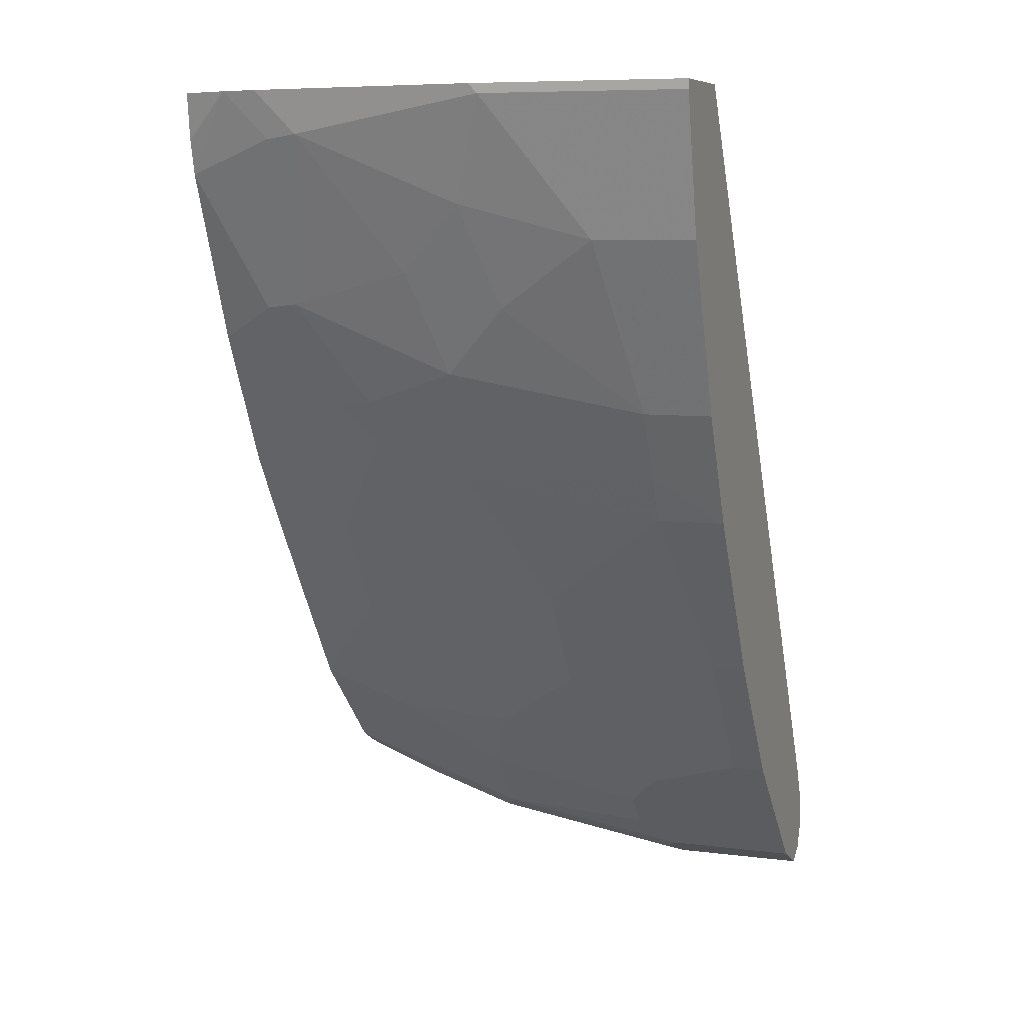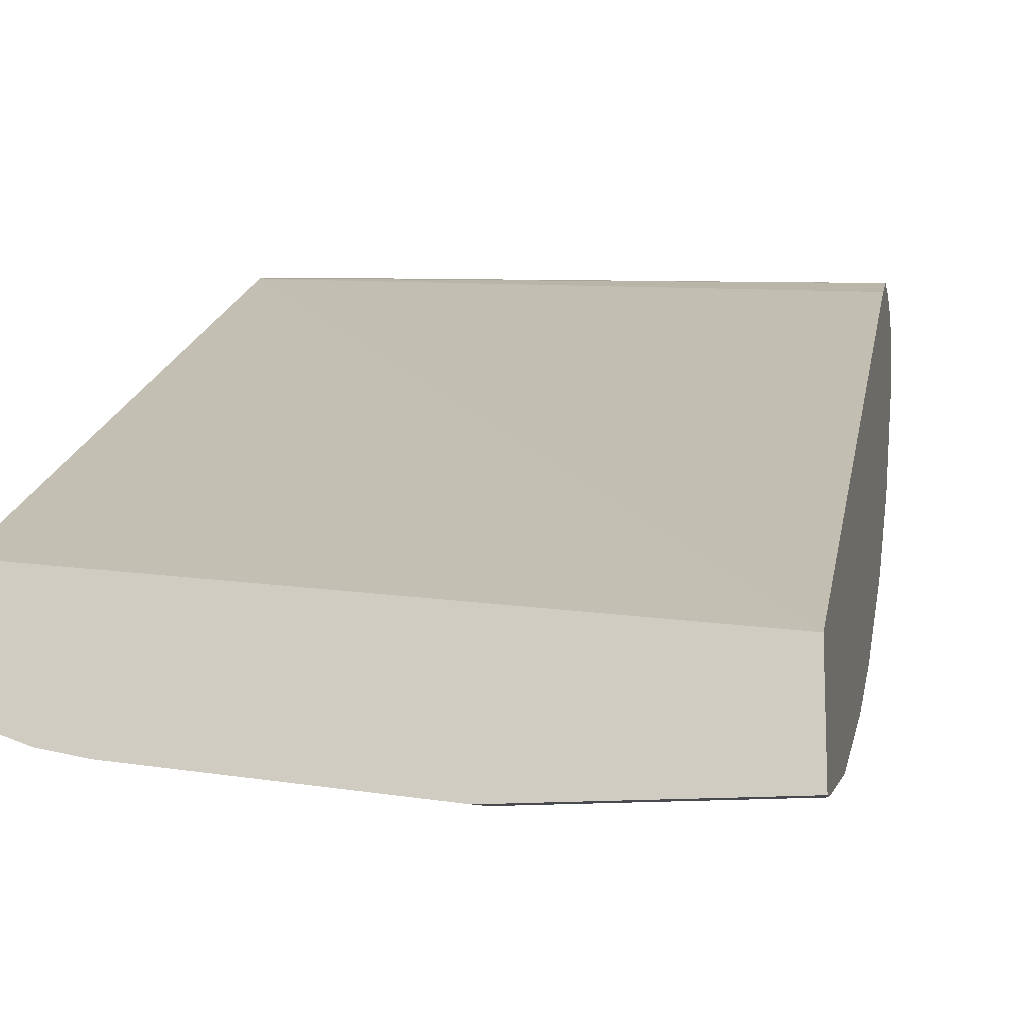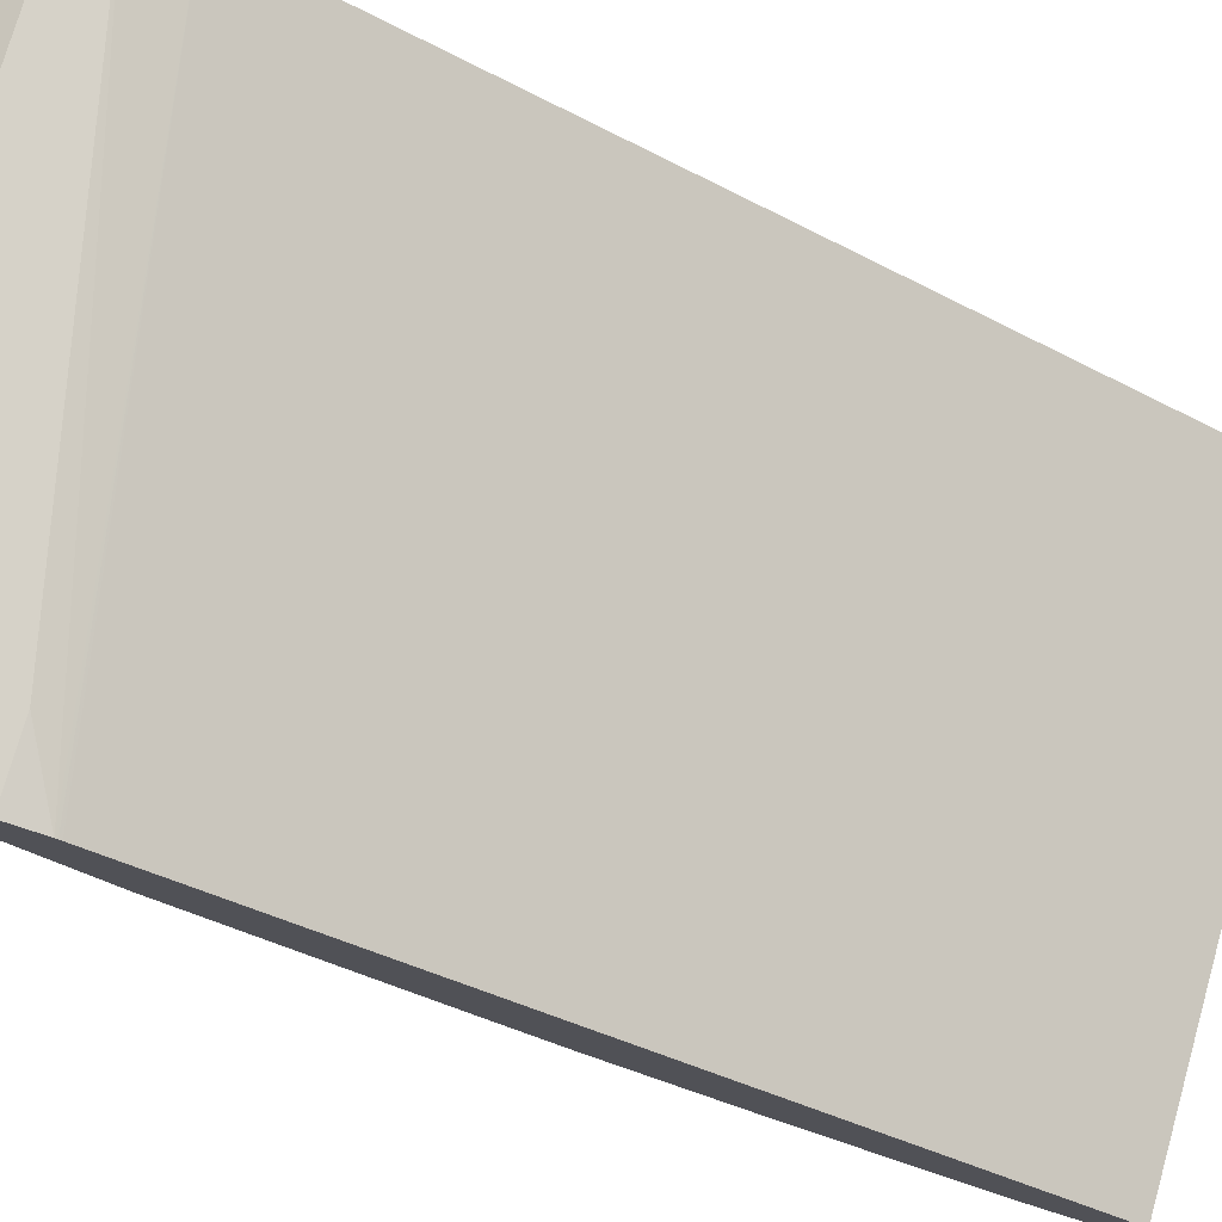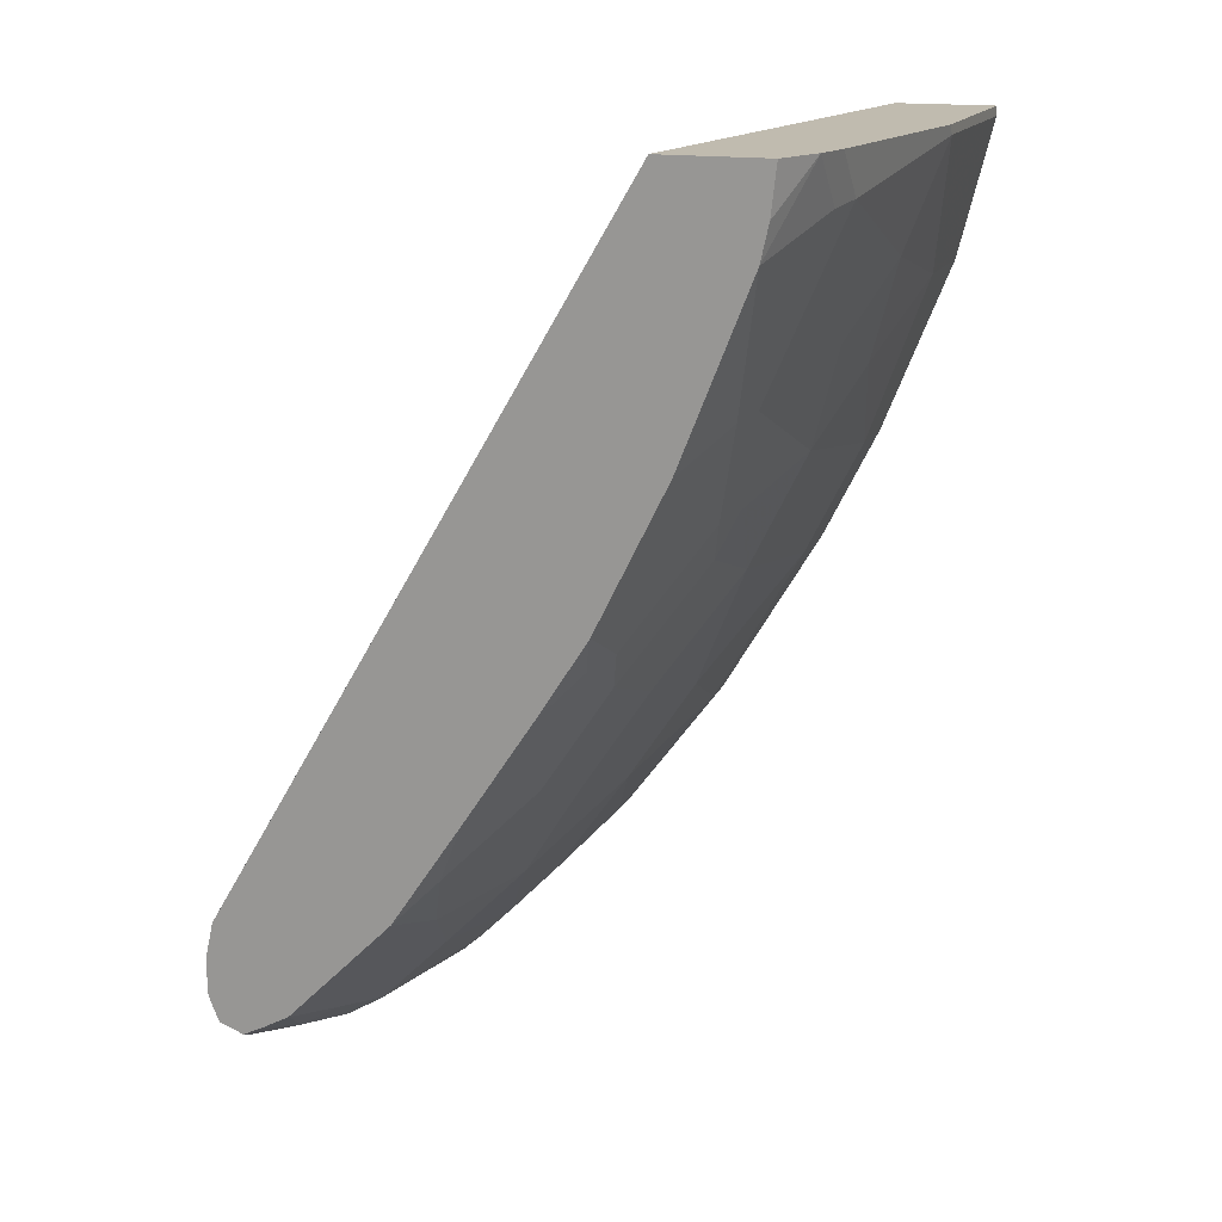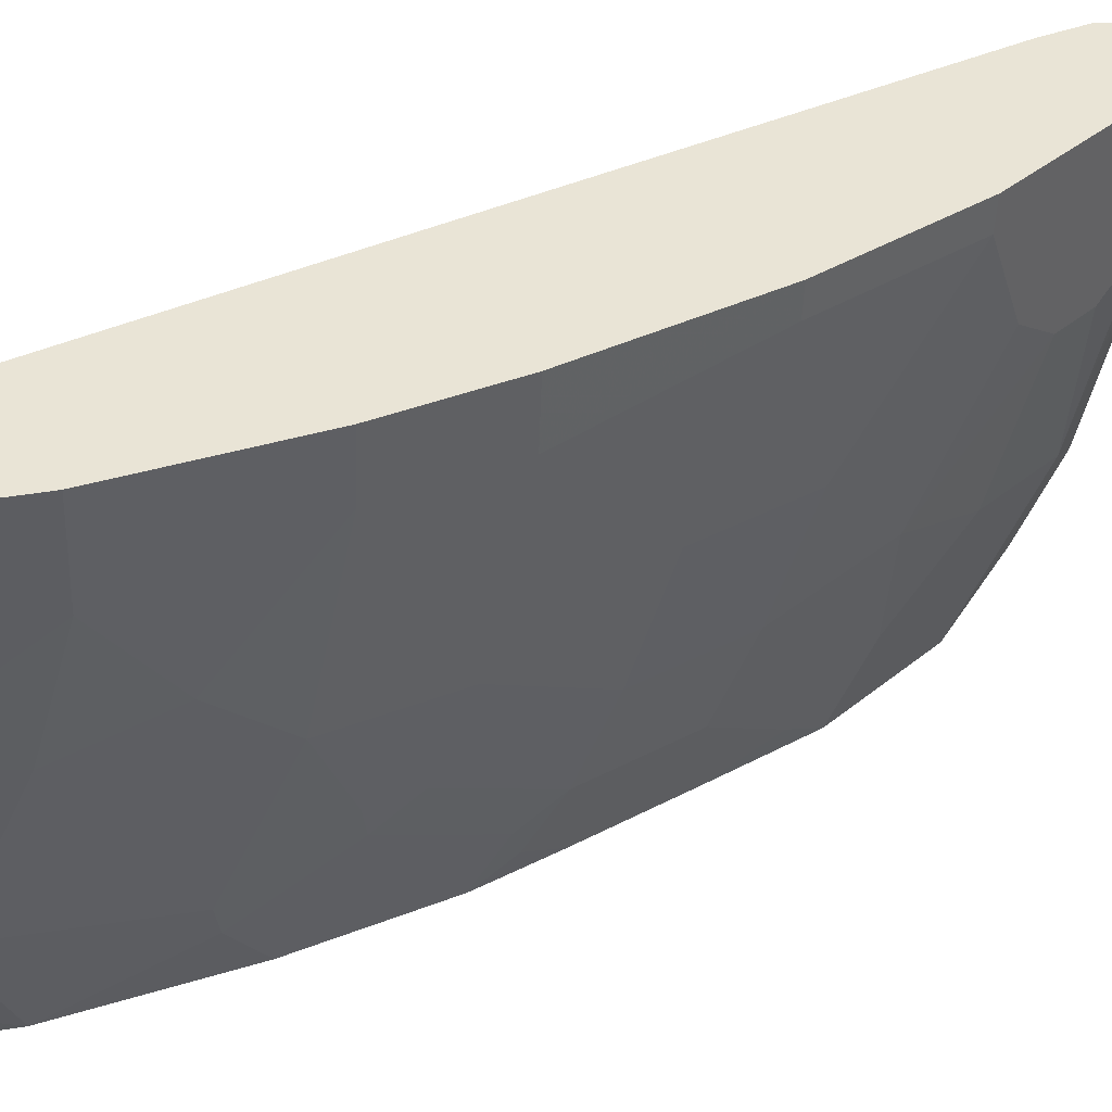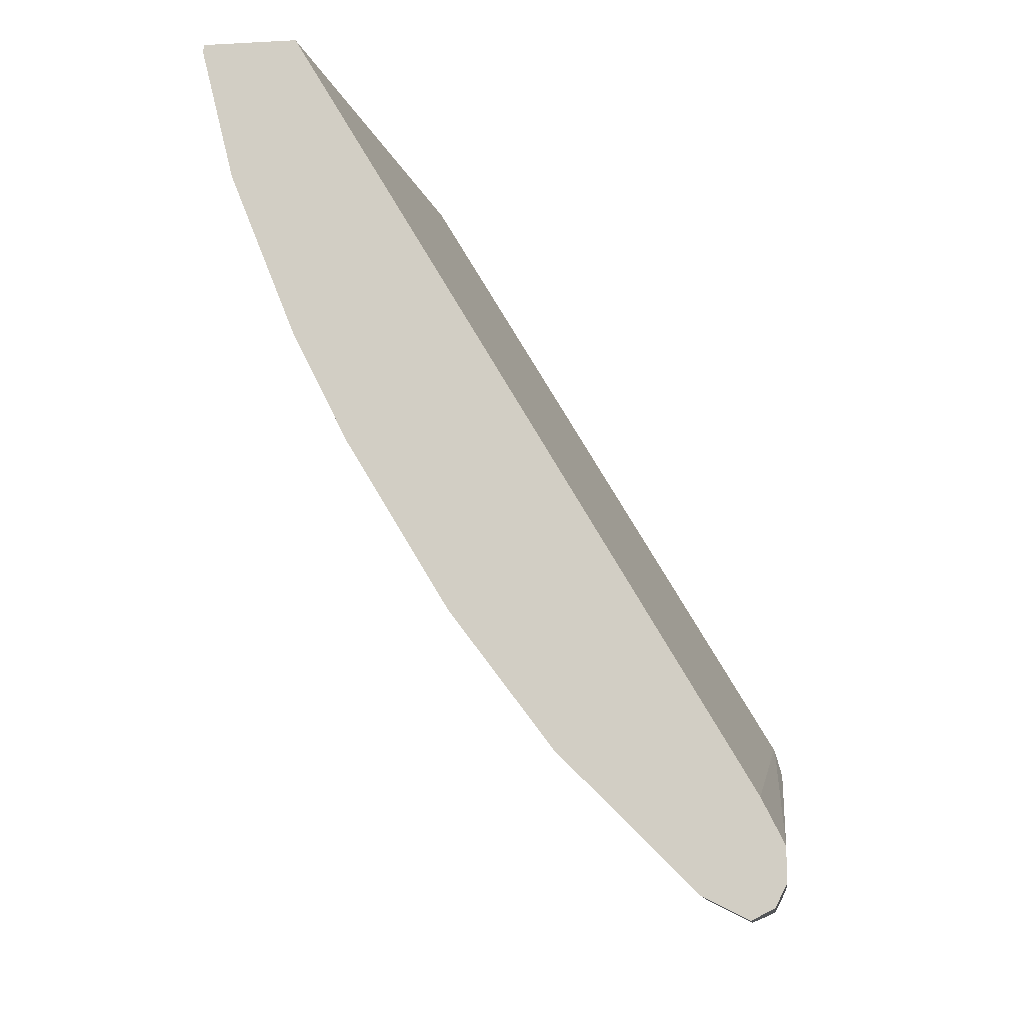
<metadata>
{"format":"obj","ext":"obj","renderer":"f3d","projection":"perspective","resolution":1024,"background":"white","views":[{"elev":8.1,"azim":19.3,"up":"+Z"},{"elev":-13.6,"azim":10.4,"up":"+Y"},{"elev":77.7,"azim":-73.5,"up":"+Y"},{"elev":16.0,"azim":-70.8,"up":"+Z"},{"elev":-48.2,"azim":88.0,"up":"+Y"},{"elev":-11.8,"azim":97.1,"up":"+Z"}]}
</metadata>
<code>
v -0.0001545 0.1884 -0.9418
v -0.0001545 0.1814 -0.9557
v -0.1256 0.1884 -0.9418
v -0.0001545 0.1884 -0.9208
v -0.0001545 0.1674 -0.9627
v -0.1326 0.1814 -0.9557
v -0.2302 0.1884 -0.9208
v -0.0001545 0.1813 -0.9068
v -0.293 0.1884 -0.8581
v -0.3328 0.1836 -0.8368
v -0.08374 0.1674 -0.9627
v -0.0001545 0.1395 -0.9487
v -0.1361 0.1779 -0.9574
v -0.2406 0.1779 -0.9365
v -0.2372 0.1814 -0.9348
v -0.3 0.1814 -0.9138
v -0.293 0.1884 -0.8999
v -0.0001545 0.1744 -0.8929
v -0.3328 0.1884 -0.8581
v -0.3328 0.1829 -0.8354
v -0.09419 0.1569 -0.9574
v -0.2197 0.1569 -0.9365
v -0.2093 0.1674 -0.9418
v -0.08374 0.1395 -0.9487
v -0.0001545 0.1186 -0.9278
v -0.3035 0.1779 -0.9156
v -0.3328 0.182 -0.8954
v -0.3328 0.1878 -0.8813
v -0.3328 0.1884 -0.8789
v -0.3328 0.1821 -0.834
v -0.0001545 -0.1075 -0.4128
v -0.1047 0.1465 -0.9496
v -0.2093 0.1395 -0.9278
v -0.2721 0.1395 -0.9069
v -0.2825 0.1569 -0.9156
v -0.1047 0.1186 -0.9278
v -0.0001545 0.0767 -0.8859
v -0.3328 0.1674 -0.9007
v -0.3328 -0.06605 -0.4128
v -0.0001545 -0.1674 -0.4128
v -0.2093 0.09763 -0.8859
v -0.2721 0.0767 -0.8441
v -0.3328 0.1395 -0.8859
v -0.3328 0.09763 -0.8441
v -0.3328 0.1548 -0.8944
v -0.1047 0.09763 -0.9069
v -0.08374 0.0767 -0.8859
v -0.0001545 0.05581 -0.865
v -0.3328 -0.1288 -0.4128
v -0.1314 -0.1674 -0.4128
v -0.0001545 -0.1674 -0.4186
v -0.1884 0.05581 -0.8441
v -0.3328 0.0767 -0.8232
v -0.2093 0.01395 -0.7813
v -0.2721 0.01395 -0.7603
v -0.3139 0.05581 -0.8022
v -0.02096 0.05581 -0.865
v -0.1256 0.01395 -0.8022
v -0.0001545 -0.006949 -0.7813
v -0.3014 -0.1412 -0.4128
v -0.3328 -0.1256 -0.4416
v -0.2779 -0.1465 -0.4128
v -0.2721 -0.1465 -0.4186
v -0.2511 -0.1465 -0.4395
v -0.1256 -0.1674 -0.4186
v -0.0001545 -0.1465 -0.5023
v -0.3328 0.03505 -0.7615
v -0.2093 -0.02788 -0.7185
v -0.2721 -0.02788 -0.6976
v -0.3139 0.01395 -0.7395
v -0.02096 -0.006949 -0.7813
v -0.1256 -0.02788 -0.7395
v -0.0001545 -0.007018 -0.7812
v -0.3328 -0.1208 -0.4628
v -0.2721 -0.1412 -0.4421
v -0.1884 -0.1256 -0.5232
v -0.1465 -0.1465 -0.4814
v -0.2721 -0.1046 -0.5442
v -0.0628 -0.1465 -0.5023
v -0.0001545 -0.1046 -0.607
v -0.3328 -0.006775 -0.6987
v -0.1674 -0.06974 -0.6558
v -0.2302 -0.06974 -0.6349
v -0.293 -0.03662 -0.6723
v -0.3139 -0.02788 -0.6767
v -0.04186 -0.06974 -0.6767
v -0.0001545 -0.06981 -0.6766
v -0.3328 -0.1041 -0.5046
v -0.293 -0.09938 -0.5468
v -0.1674 -0.1046 -0.586
v -0.1256 -0.1256 -0.5442
v -0.2511 -0.07848 -0.6096
v -0.2302 -0.08371 -0.607
v -0.04186 -0.1046 -0.607
v -0.0001545 -0.09074 -0.6348
v -0.3328 -0.03558 -0.654
v -0.04186 -0.08371 -0.6488
v -0.293 -0.05755 -0.6305
v -0.3328 -0.03645 -0.6525
v -0.3328 -0.07897 -0.5675
v -0.3328 -0.07831 -0.5688
v -0.293 -0.07848 -0.5886
v -0.3328 -0.05738 -0.6107
f 55 85 70
f 55 69 85
f 54 69 55
f 51 79 66
f 54 72 68
f 53 56 67
f 55 70 56
f 52 58 54
f 54 68 69
f 54 58 72
f 60 61 74
f 57 71 58
f 58 71 72
f 59 73 71
f 60 63 62
f 60 75 63
f 63 75 64
f 64 76 77
f 64 77 65
f 51 65 79
f 64 75 78
f 56 70 67
f 50 64 65
f 41 46 52
f 50 62 63
f 64 78 76
f 34 43 35
f 34 42 44
f 34 44 43
f 35 43 45
f 35 45 38
f 37 48 57
f 37 57 47
f 40 50 65
f 40 65 51
f 50 63 64
f 41 52 42
f 42 52 54
f 42 54 55
f 42 55 56
f 42 56 53
f 46 47 52
f 47 57 58
f 47 58 52
f 48 59 71
f 48 71 57
f 49 61 60
f 42 53 44
f 65 77 79
f 82 90 93
f 66 94 80
f 82 94 90
f 33 42 34
f 82 93 83
f 83 93 92
f 83 92 84
f 84 92 98
f 84 98 103
f 84 103 99
f 84 99 96
f 84 96 85
f 86 87 97
f 87 95 94
f 87 94 97
f 88 100 89
f 89 100 101
f 89 101 102
f 89 102 92
f 90 94 91
f 92 102 98
f 98 102 101
f 98 101 103
f 82 97 94
f 82 86 97
f 81 85 96
f 80 94 95
f 67 70 85
f 67 85 81
f 68 72 82
f 68 82 69
f 69 82 83
f 69 83 84
f 69 84 85
f 71 73 86
f 71 86 72
f 72 86 82
f 66 79 94
f 73 87 86
f 74 89 75
f 75 89 78
f 76 78 90
f 76 90 77
f 77 90 91
f 77 91 79
f 78 89 92
f 78 92 93
f 78 93 90
f 79 91 94
f 74 88 89
f 33 41 42
f 60 74 75
f 33 36 46
f 2 11 6
f 3 6 7
f 4 9 10
f 4 10 8
f 5 12 24
f 5 24 11
f 6 11 13
f 6 13 14
f 6 14 15
f 6 15 7
f 2 5 11
f 7 15 16
f 8 10 18
f 9 19 10
f 10 19 29
f 10 29 28
f 10 28 27
f 10 27 38
f 10 38 45
f 10 45 43
f 10 43 44
f 10 44 53
f 7 16 17
f 10 53 67
f 1 5 2
f 1 25 12
f 33 46 41
f 1 2 6
f 1 6 3
f 1 3 7
f 1 7 17
f 1 17 29
f 1 29 19
f 1 19 9
f 1 9 4
f 1 4 8
f 1 12 5
f 1 8 18
f 1 31 40
f 1 40 51
f 1 66 80
f 1 80 95
f 1 95 87
f 1 87 73
f 1 73 59
f 1 59 48
f 1 48 37
f 1 37 25
f 1 18 31
f 10 67 81
f 1 51 66
f 10 96 99
f 17 28 29
f 18 20 30
f 18 30 31
f 21 24 32
f 21 32 22
f 22 32 33
f 22 33 34
f 22 34 35
f 22 35 26
f 24 36 33
f 16 28 17
f 24 33 32
f 25 47 46
f 25 46 36
f 26 38 27
f 30 39 31
f 31 39 49
f 31 49 60
f 31 60 62
f 31 62 50
f 10 81 96
f 31 50 40
f 25 37 47
f 16 27 28
f 26 35 38
f 14 16 15
f 10 103 101
f 10 99 103
f 16 26 27
f 10 101 100
f 10 100 88
f 10 74 61
f 10 61 49
f 10 49 39
f 10 39 30
f 10 30 20
f 10 20 18
f 10 88 74
f 11 22 23
f 11 23 13
f 14 26 16
f 11 24 21
f 12 25 36
f 12 36 24
f 13 23 14
f 11 21 22
f 14 22 26
f 14 23 22

</code>
